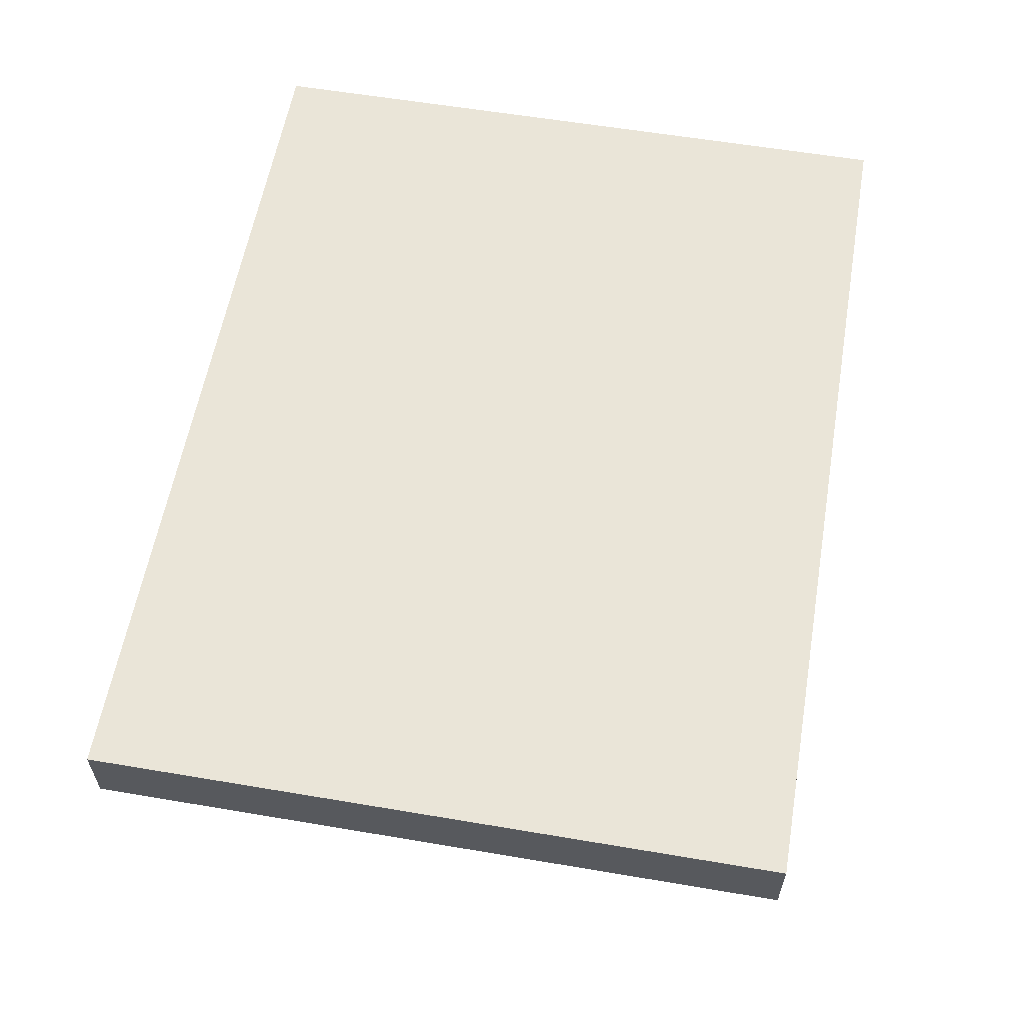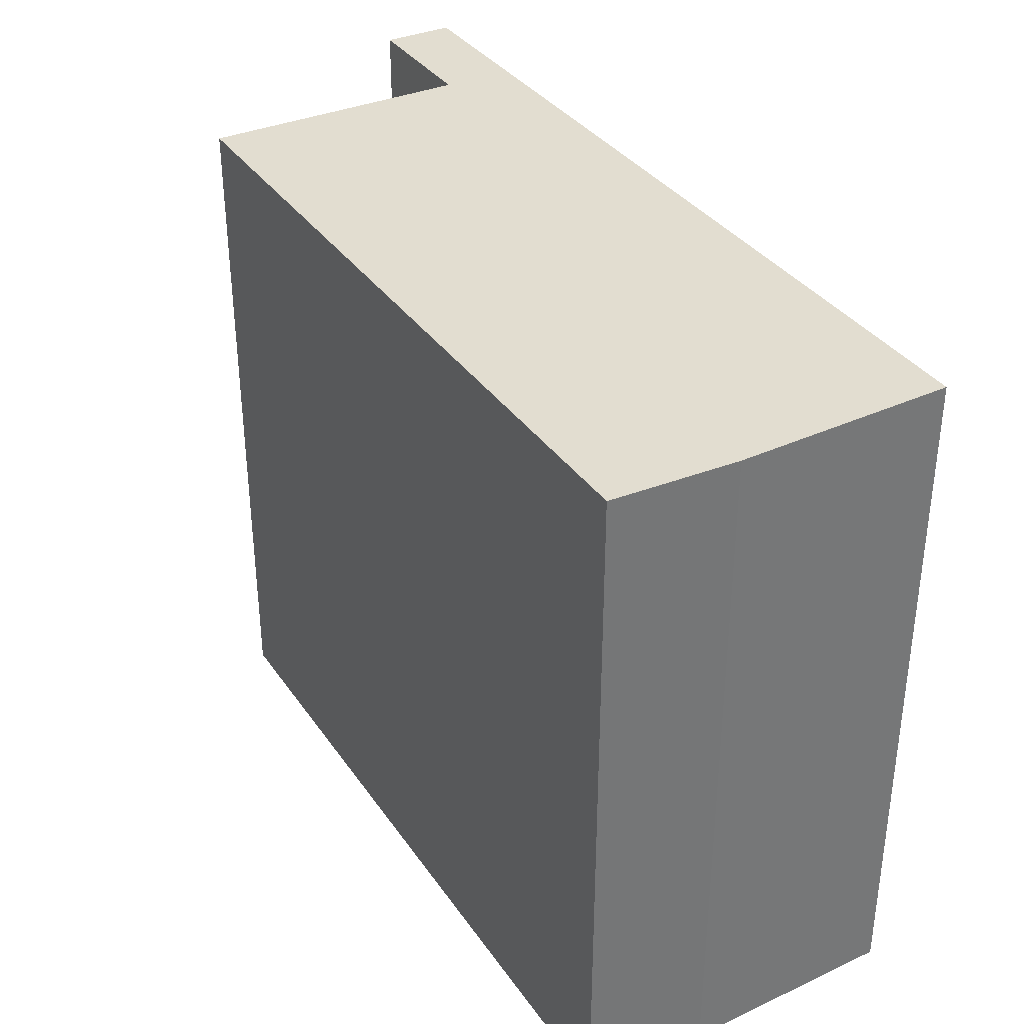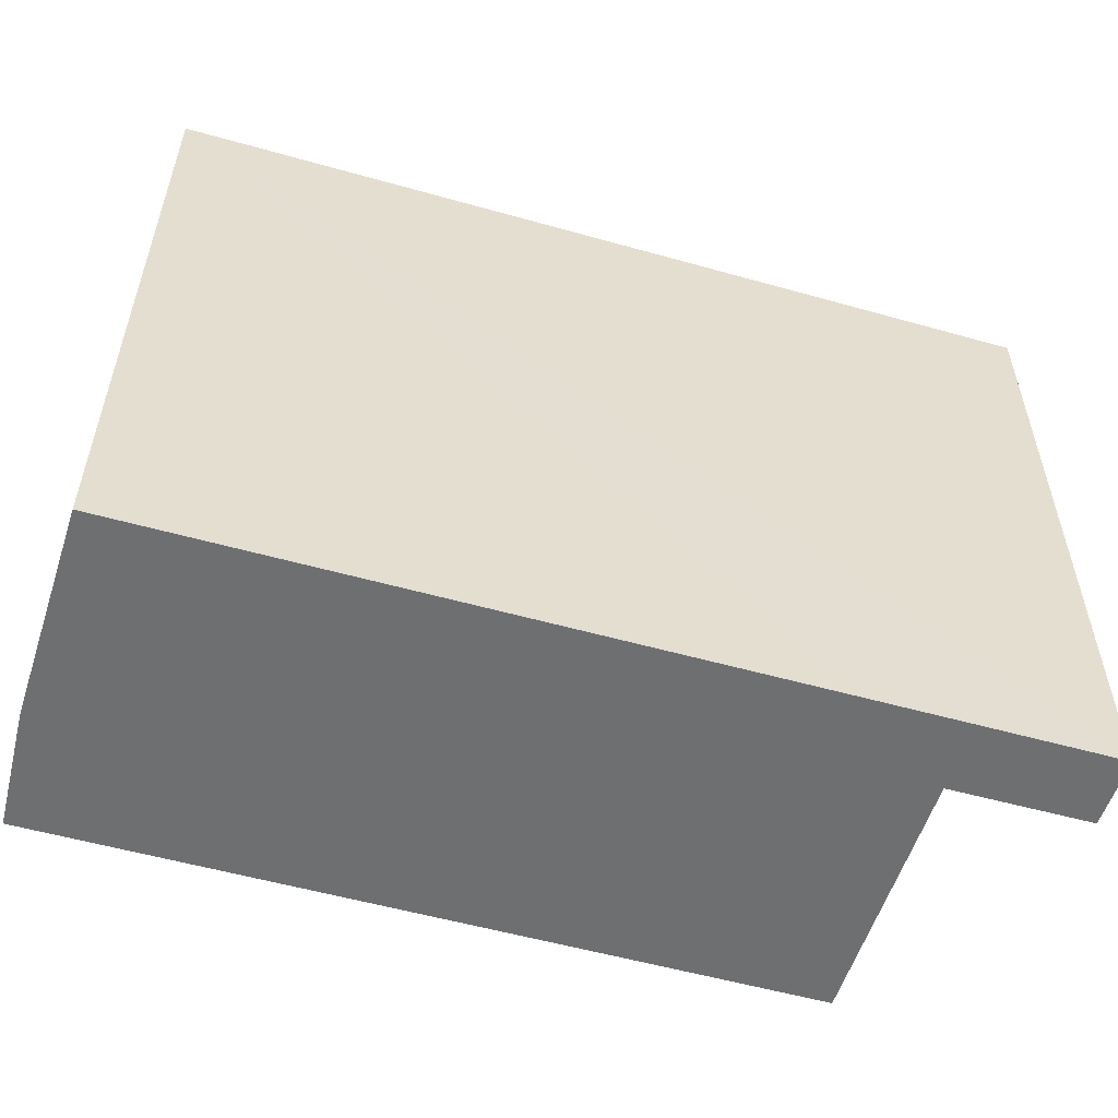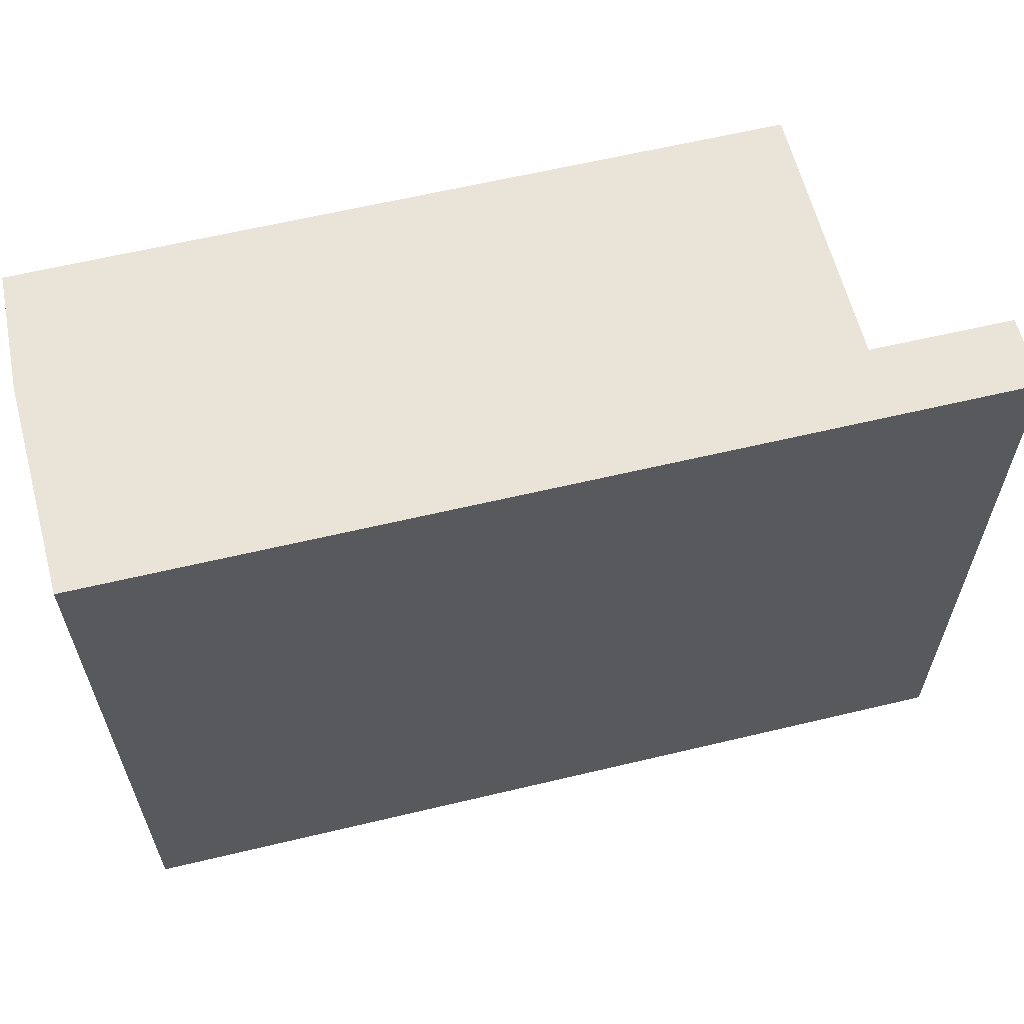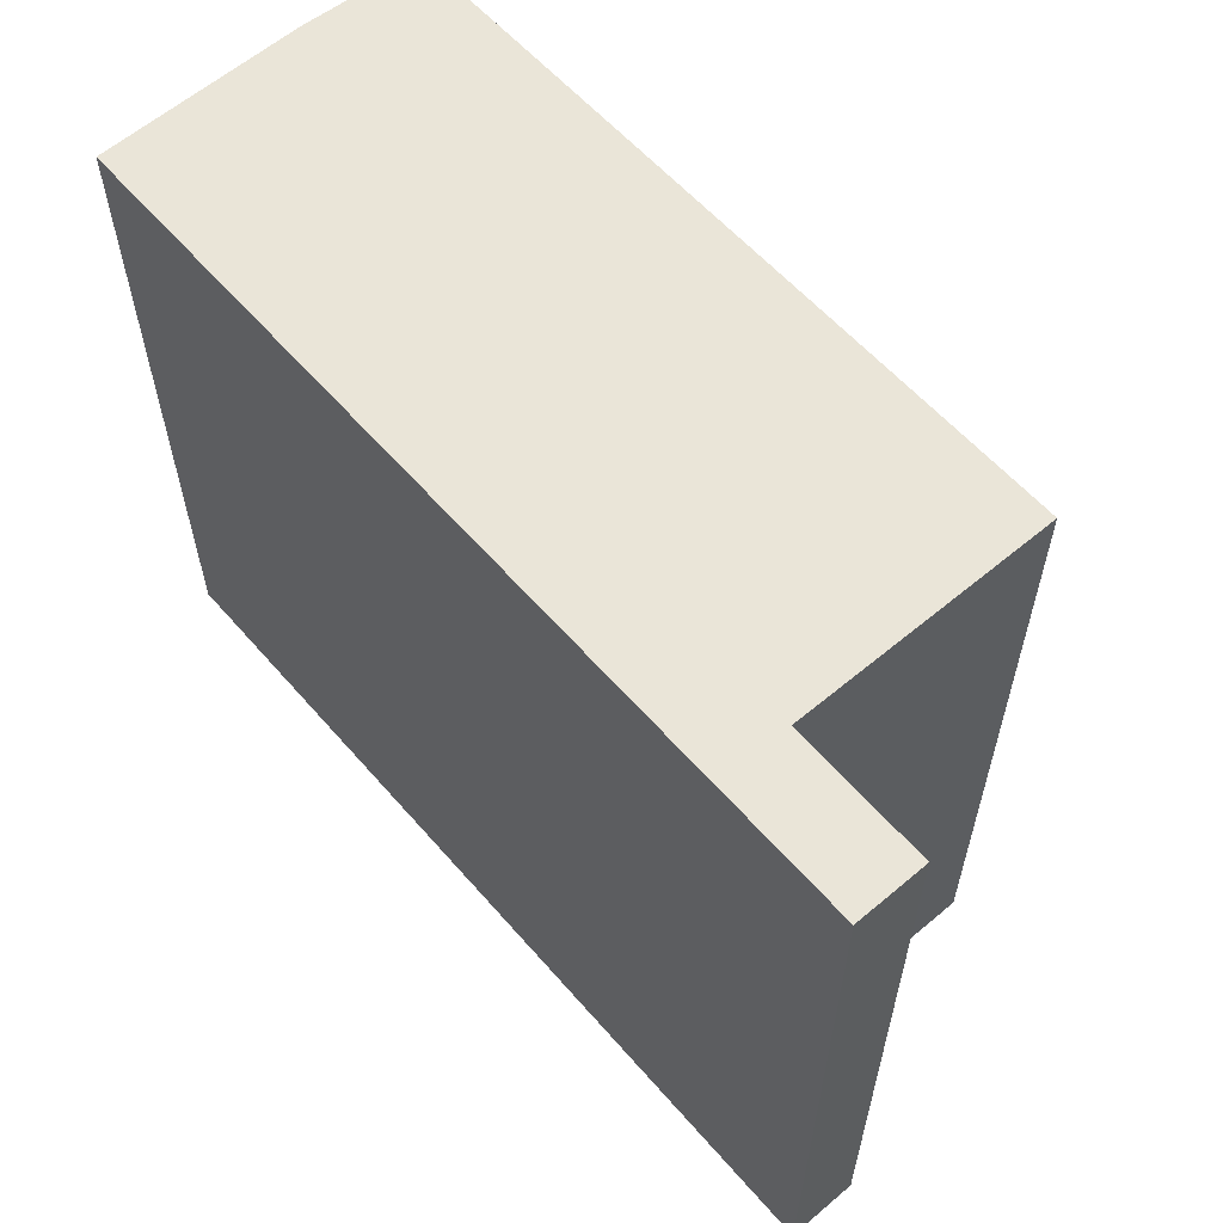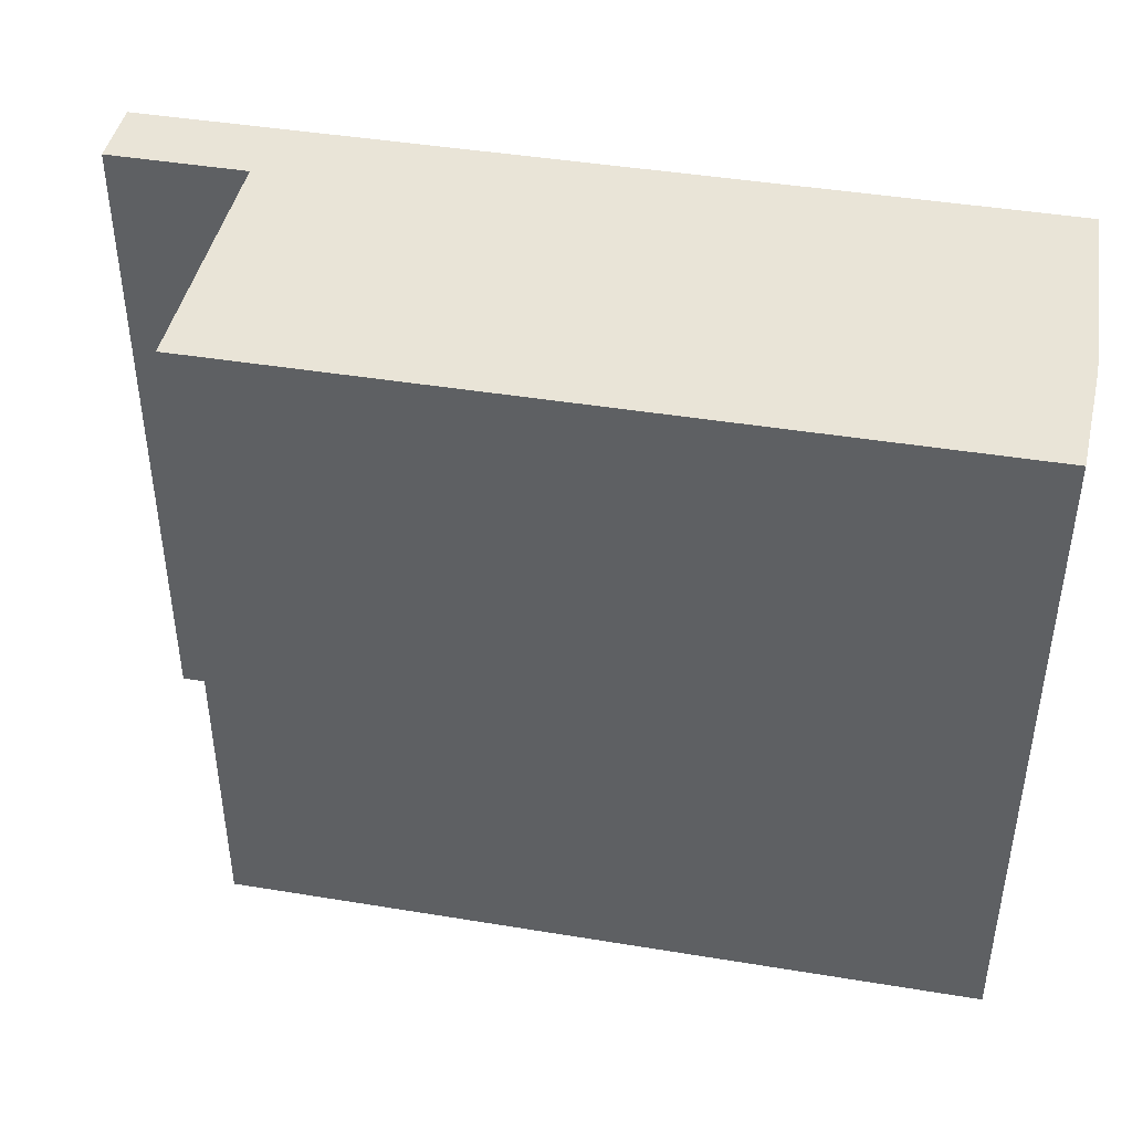
<metadata>
{"format":"obj","ext":"obj","renderer":"f3d","projection":"perspective","resolution":1024,"background":"white","views":[{"elev":58.7,"azim":99.9,"up":"+Z"},{"elev":35.1,"azim":-119.7,"up":"+Y"},{"elev":-54.5,"azim":-16.6,"up":"+Y"},{"elev":60.8,"azim":-13.7,"up":"+Y"},{"elev":59.0,"azim":49.4,"up":"+Y"},{"elev":43.0,"azim":-168.8,"up":"+Y"}]}
</metadata>
<code>
v  0 3.455 2.116e-16
v  3.851 3.455 -0.64
v  0.026 3.455 -0.629
v  0.033 3.455 1.09
v  3.336 3.455 1.089
v  3.853 3.455 0.721
v  4.565 3.455 1.088
v  4.563 3.455 0.723
v  4.565 -6.662e-17 1.088
v  4.563 -4.427e-17 0.723
v  3.853 -4.415e-17 0.721
v  3.851 3.919e-17 -0.64
v  0.026 3.852e-17 -0.629
v  0 0 0
v  0.033 -6.674e-17 1.09
v  3.336 -6.668e-17 1.089
g defaultobject
f 1 2 3
f 2 1 4
f 2 4 5
f 2 5 6
f 6 5 7
f 6 7 8
f 9 8 7
f 8 9 10
f 11 2 6
f 2 11 12
f 10 6 8
f 6 10 11
f 12 3 2
f 3 12 13
f 13 1 3
f 1 13 14
f 14 4 1
f 4 14 15
f 5 9 7
f 9 5 4
f 9 4 16
f 16 4 15
f 12 14 13
f 14 12 15
f 15 12 16
f 16 12 11
f 16 11 9
f 9 11 10

</code>
